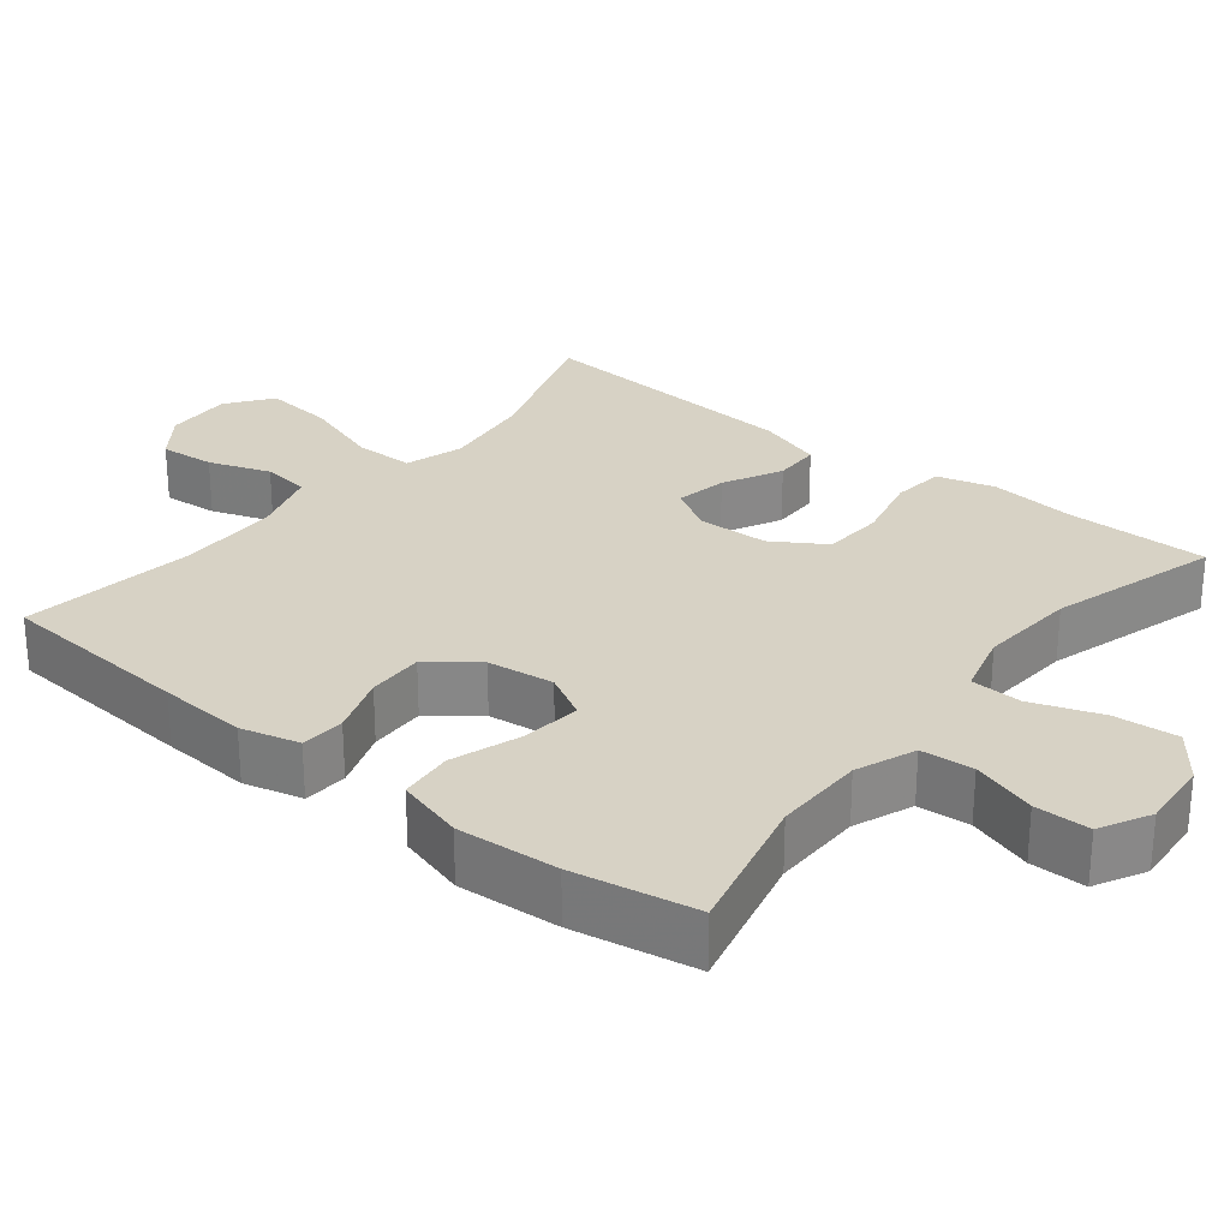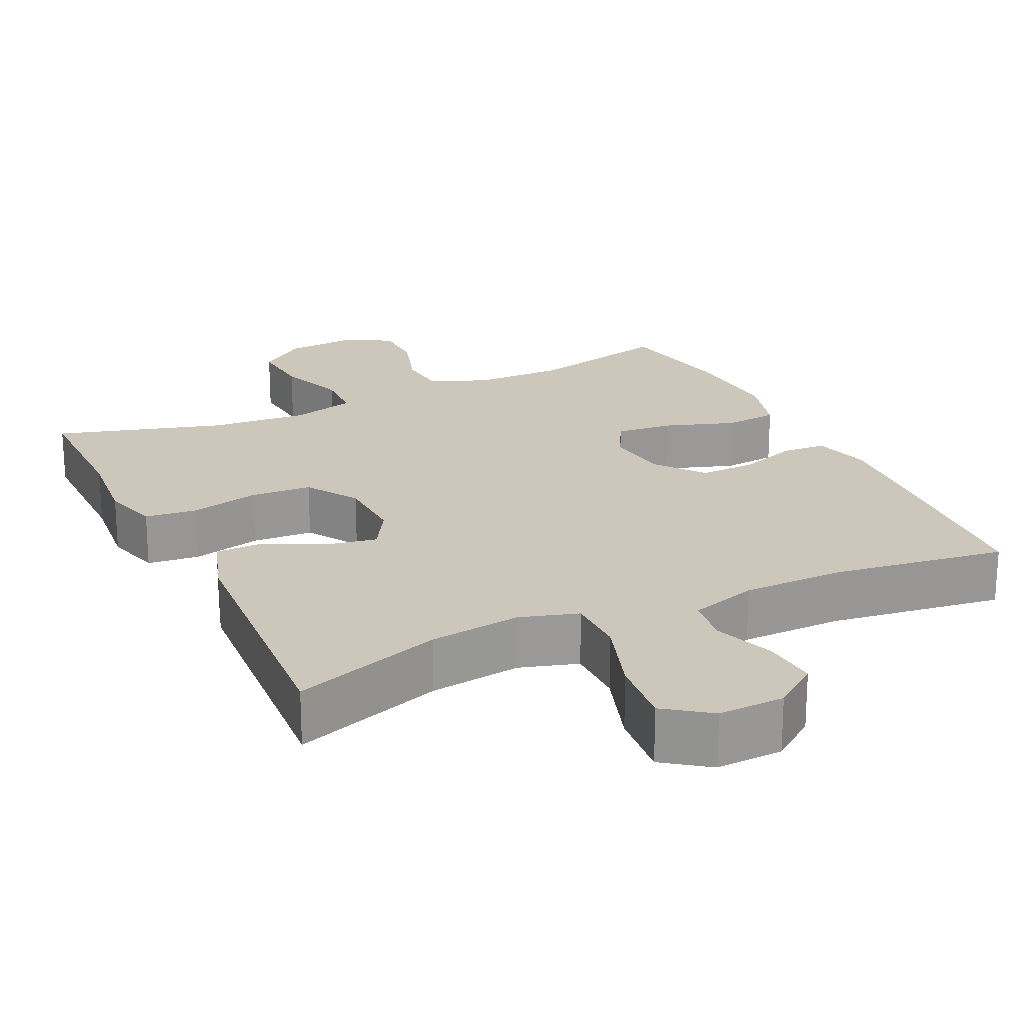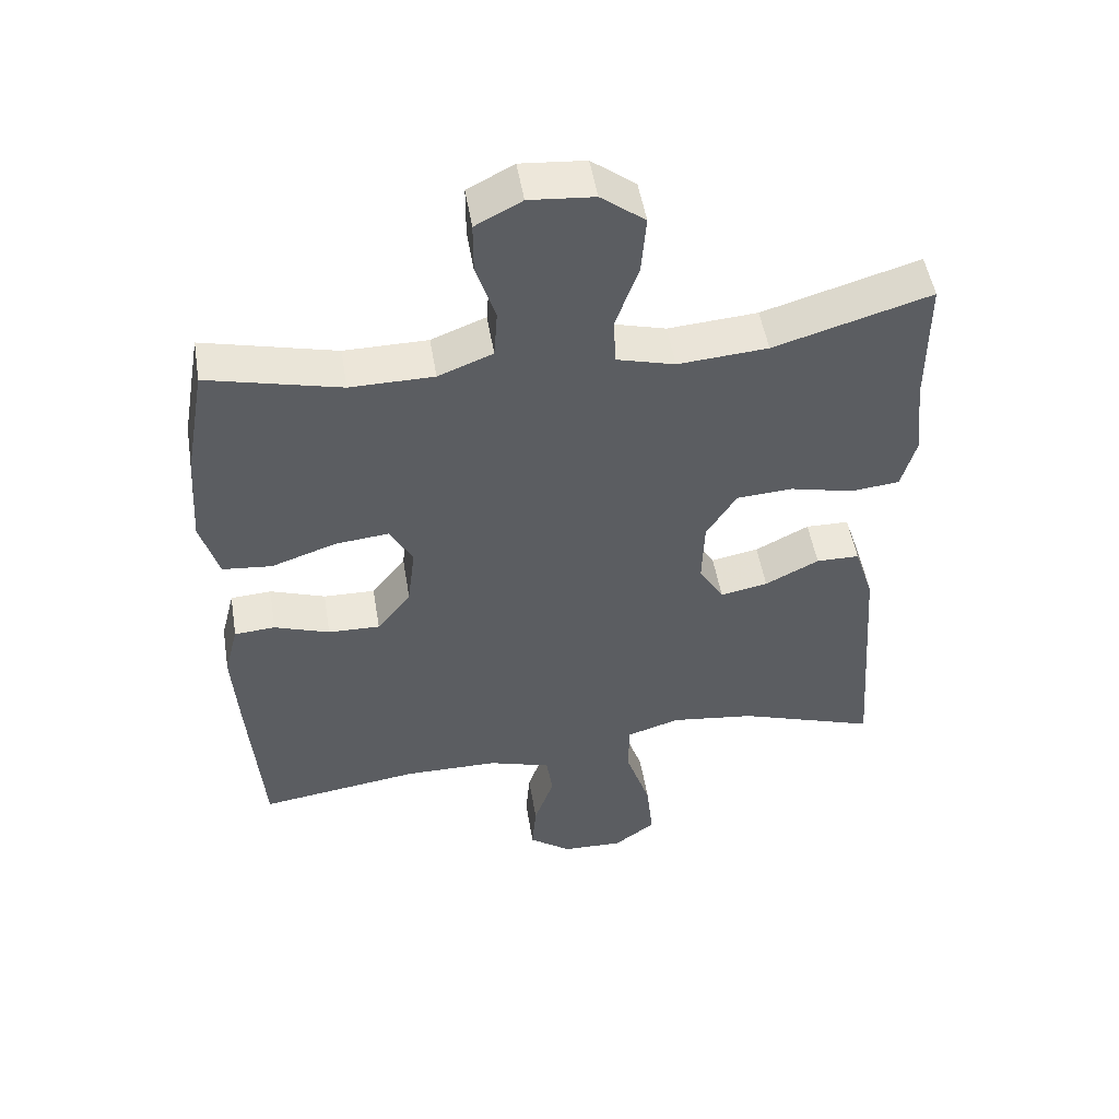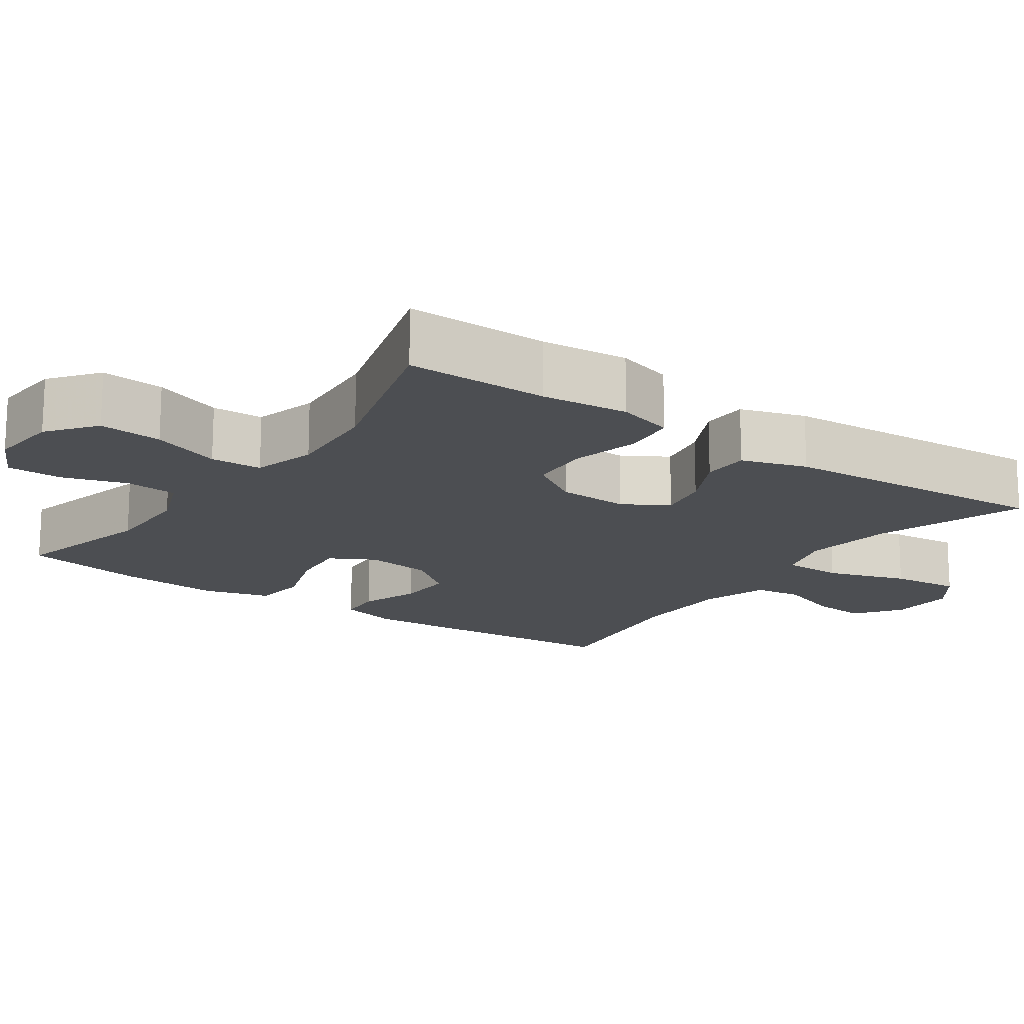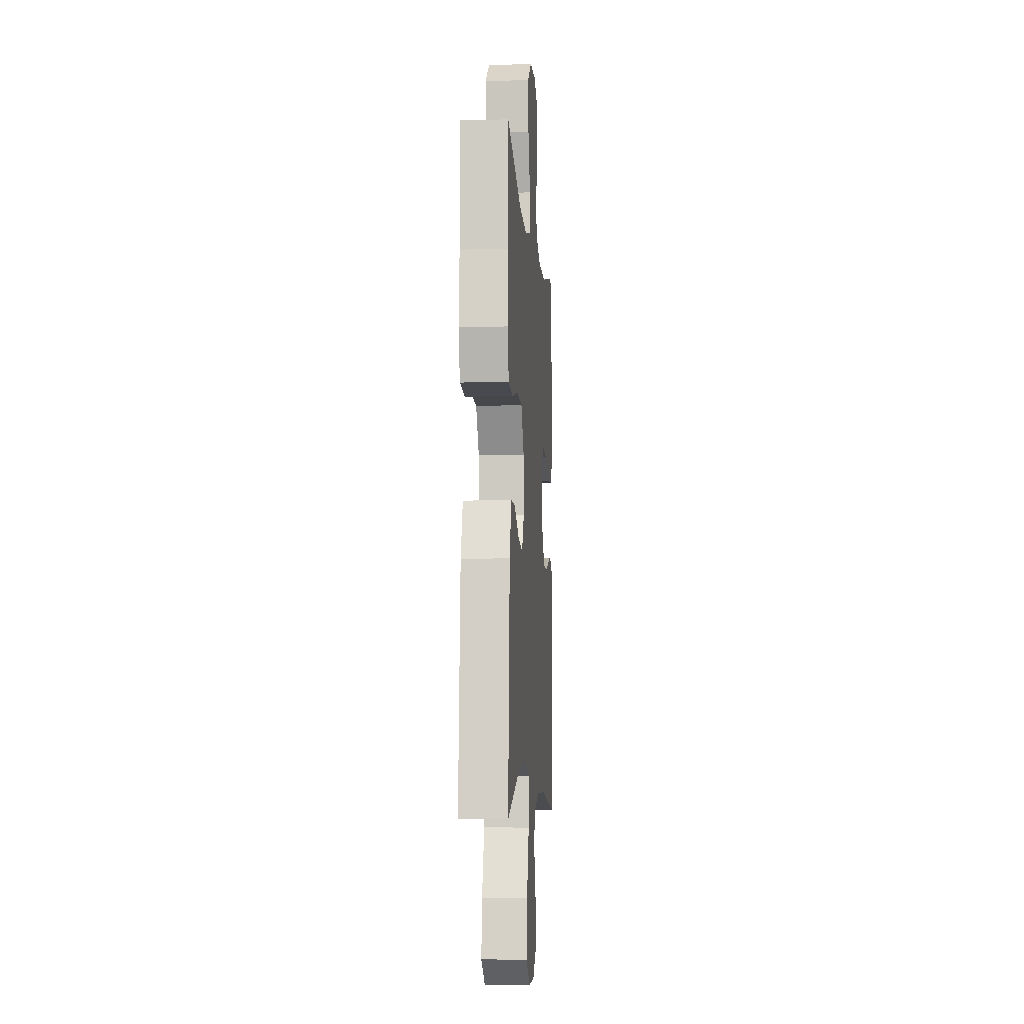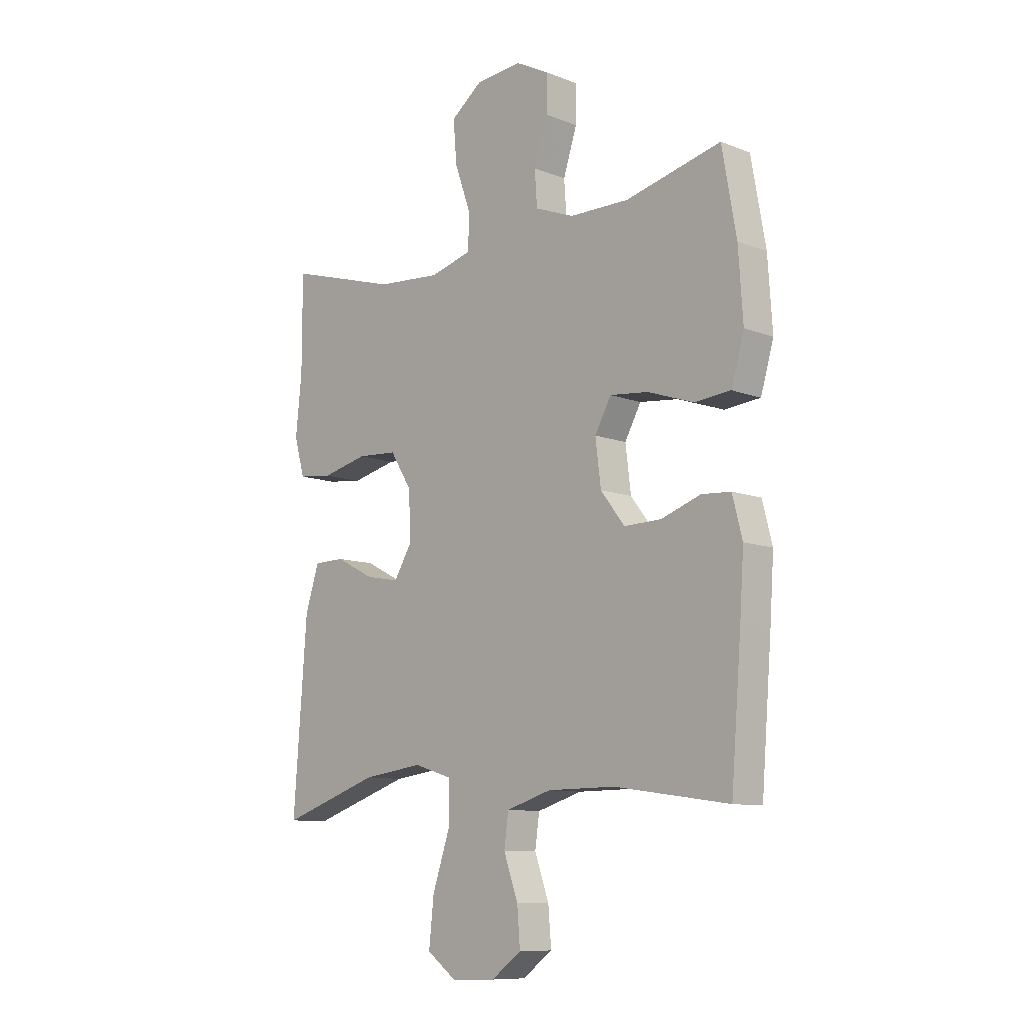
<metadata>
{"format":"obj","ext":"obj","renderer":"f3d","projection":"perspective","resolution":1024,"background":"white","views":[{"elev":27.6,"azim":-51.4,"up":"+Y"},{"elev":21.5,"azim":154.4,"up":"+Y"},{"elev":50.4,"azim":-9.3,"up":"+Z"},{"elev":-16.6,"azim":54.8,"up":"+Y"},{"elev":-7.1,"azim":94.5,"up":"+Z"},{"elev":-10.0,"azim":-134.7,"up":"+Z"}]}
</metadata>
<code>
v -0.5 0.07 -0.5
v -0.521 0.07 -0.239
v -0.529 0.07 -0.121
v -0.509 0.07 -0.043
v -0.45 0.07 -0.039
v -0.37 0.07 -0.067
v -0.295 0.07 -0.069
v -0.246 0.07 -0.006
v -0.235 0.07 0.083
v -0.268 0.07 0.143
v -0.346 0.07 0.135
v -0.44 0.07 0.103
v -0.512 0.07 0.11
v -0.538 0.07 0.2
v -0.529 0.07 0.336
v -0.5 0.07 0.5
v -0.307 0.07 0.453
v -0.186 0.07 0.454
v -0.107 0.07 0.485
v -0.102 0.07 0.555
v -0.13 0.07 0.641
v -0.13 0.07 0.715
v -0.063 0.07 0.75
v 0.031 0.07 0.742
v 0.095 0.07 0.693
v 0.088 0.07 0.608
v 0.055 0.07 0.515
v 0.058 0.07 0.446
v 0.143 0.07 0.423
v 0.273 0.07 0.433
v 0.5 0.07 0.5
v 0.5 0.07 0.309
v 0.512 0.07 0.193
v 0.491 0.07 0.117
v 0.421 0.07 0.109
v 0.328 0.07 0.131
v 0.246 0.07 0.126
v 0.202 0.07 0.056
v 0.199 0.07 -0.039
v 0.235 0.07 -0.099
v 0.304 0.07 -0.086
v 0.382 0.07 -0.046
v 0.445 0.07 -0.047
v 0.473 0.07 -0.134
v 0.5 0.07 -0.5
v 0.299 0.07 -0.432
v 0.176 0.07 -0.416
v 0.098 0.07 -0.44
v 0.098 0.07 -0.52
v 0.134 0.07 -0.627
v 0.144 0.07 -0.72
v 0.084 0.07 -0.764
v -0.005 0.07 -0.761
v -0.066 0.07 -0.716
v -0.06 0.07 -0.642
v -0.031 0.07 -0.56
v -0.04 0.07 -0.496
v -0.131 0.07 -0.468
v -0.268 0.07 -0.467
v -0.5 0 -0.5
v -0.521 0 -0.239
v -0.529 0 -0.121
v -0.509 0 -0.043
v -0.45 0 -0.039
v -0.37 0 -0.067
v -0.295 0 -0.069
v -0.246 0 -0.006
v -0.235 0 0.083
v -0.268 0 0.143
v -0.346 0 0.135
v -0.44 0 0.103
v -0.512 0 0.11
v -0.538 0 0.2
v -0.529 0 0.336
v -0.5 0 0.5
v -0.307 0 0.453
v -0.186 0 0.454
v -0.107 0 0.485
v -0.102 0 0.555
v -0.13 0 0.641
v -0.13 0 0.715
v -0.063 0 0.75
v 0.031 0 0.742
v 0.095 0 0.693
v 0.088 0 0.608
v 0.055 0 0.515
v 0.058 0 0.446
v 0.143 0 0.423
v 0.273 0 0.433
v 0.5 0 0.5
v 0.5 0 0.309
v 0.512 0 0.193
v 0.491 0 0.117
v 0.421 0 0.109
v 0.328 0 0.131
v 0.246 0 0.126
v 0.202 0 0.056
v 0.199 0 -0.039
v 0.235 0 -0.099
v 0.304 0 -0.086
v 0.382 0 -0.046
v 0.445 0 -0.047
v 0.473 0 -0.134
v 0.5 0 -0.5
v 0.299 0 -0.432
v 0.176 0 -0.416
v 0.098 0 -0.44
v 0.098 0 -0.52
v 0.134 0 -0.627
v 0.144 0 -0.72
v 0.084 0 -0.764
v -0.005 0 -0.761
v -0.066 0 -0.716
v -0.06 0 -0.642
v -0.031 0 -0.56
v -0.04 0 -0.496
v -0.131 0 -0.468
v -0.268 0 -0.467
f 54 55 56
f 53 54 56
f 52 53 56
f 51 52 56
f 50 51 56
f 49 50 56
f 48 49 56 57
f 44 45 46
f 43 44 46
f 42 43 46
f 41 42 46
f 40 41 46 47
f 39 40 47 48
f 34 35 36
f 33 34 36
f 32 33 36
f 32 36 37
f 31 32 37
f 30 31 37
f 29 30 37 38
f 25 26 27
f 24 25 27
f 23 24 27
f 22 23 27
f 21 22 27
f 20 21 27
f 19 20 27 28
f 48 57 58
f 39 48 58
f 38 39 58
f 29 38 58
f 28 29 58
f 19 28 58
f 18 19 58
f 15 16 17
f 14 15 17
f 13 14 17
f 12 13 17
f 11 12 17
f 4 5 6
f 3 4 6
f 2 3 6
f 1 2 6
f 59 1 6
f 59 6 7
f 58 59 7 8
f 18 58 8 9
f 10 11 17 18
f 9 10 18
f 115 114 113
f 115 113 112
f 115 112 111
f 115 111 110
f 115 110 109
f 115 109 108
f 116 115 108 107
f 105 104 103
f 105 103 102
f 105 102 101
f 105 101 100
f 106 105 100 99
f 107 106 99 98
f 95 94 93
f 95 93 92
f 95 92 91
f 96 95 91
f 96 91 90
f 96 90 89
f 97 96 89 88
f 86 85 84
f 86 84 83
f 86 83 82
f 86 82 81
f 86 81 80
f 86 80 79
f 87 86 79 78
f 117 116 107
f 117 107 98
f 117 98 97
f 117 97 88
f 117 88 87
f 117 87 78
f 117 78 77
f 76 75 74
f 76 74 73
f 76 73 72
f 76 72 71
f 76 71 70
f 65 64 63
f 65 63 62
f 65 62 61
f 65 61 60
f 65 60 118
f 66 65 118
f 67 66 118 117
f 68 67 117 77
f 77 76 70 69
f 77 69 68
f 1 60 61 2
f 2 61 62 3
f 3 62 63 4
f 4 63 64 5
f 5 64 65 6
f 6 65 66 7
f 7 66 67 8
f 8 67 68 9
f 9 68 69 10
f 10 69 70 11
f 11 70 71 12
f 12 71 72 13
f 13 72 73 14
f 14 73 74 15
f 15 74 75 16
f 16 75 76 17
f 17 76 77 18
f 18 77 78 19
f 19 78 79 20
f 20 79 80 21
f 21 80 81 22
f 22 81 82 23
f 23 82 83 24
f 24 83 84 25
f 25 84 85 26
f 26 85 86 27
f 27 86 87 28
f 28 87 88 29
f 29 88 89 30
f 30 89 90 31
f 31 90 91 32
f 32 91 92 33
f 33 92 93 34
f 34 93 94 35
f 35 94 95 36
f 36 95 96 37
f 37 96 97 38
f 38 97 98 39
f 39 98 99 40
f 40 99 100 41
f 41 100 101 42
f 42 101 102 43
f 43 102 103 44
f 44 103 104 45
f 45 104 105 46
f 46 105 106 47
f 47 106 107 48
f 48 107 108 49
f 49 108 109 50
f 50 109 110 51
f 51 110 111 52
f 52 111 112 53
f 53 112 113 54
f 54 113 114 55
f 55 114 115 56
f 56 115 116 57
f 57 116 117 58
f 58 117 118 59
f 59 118 60 1

</code>
